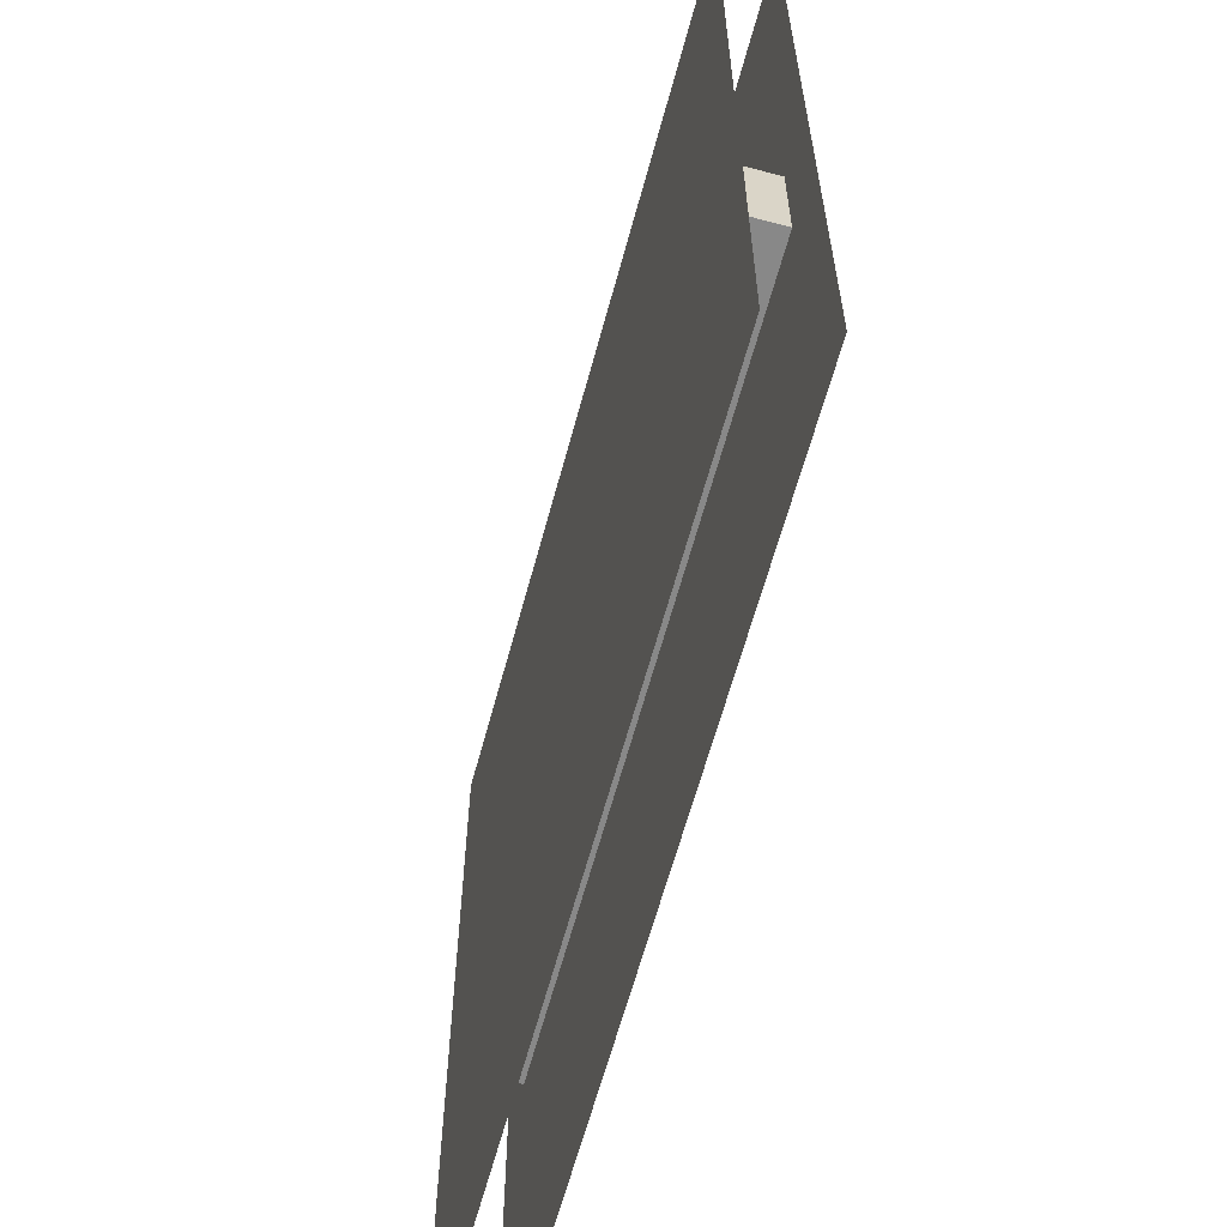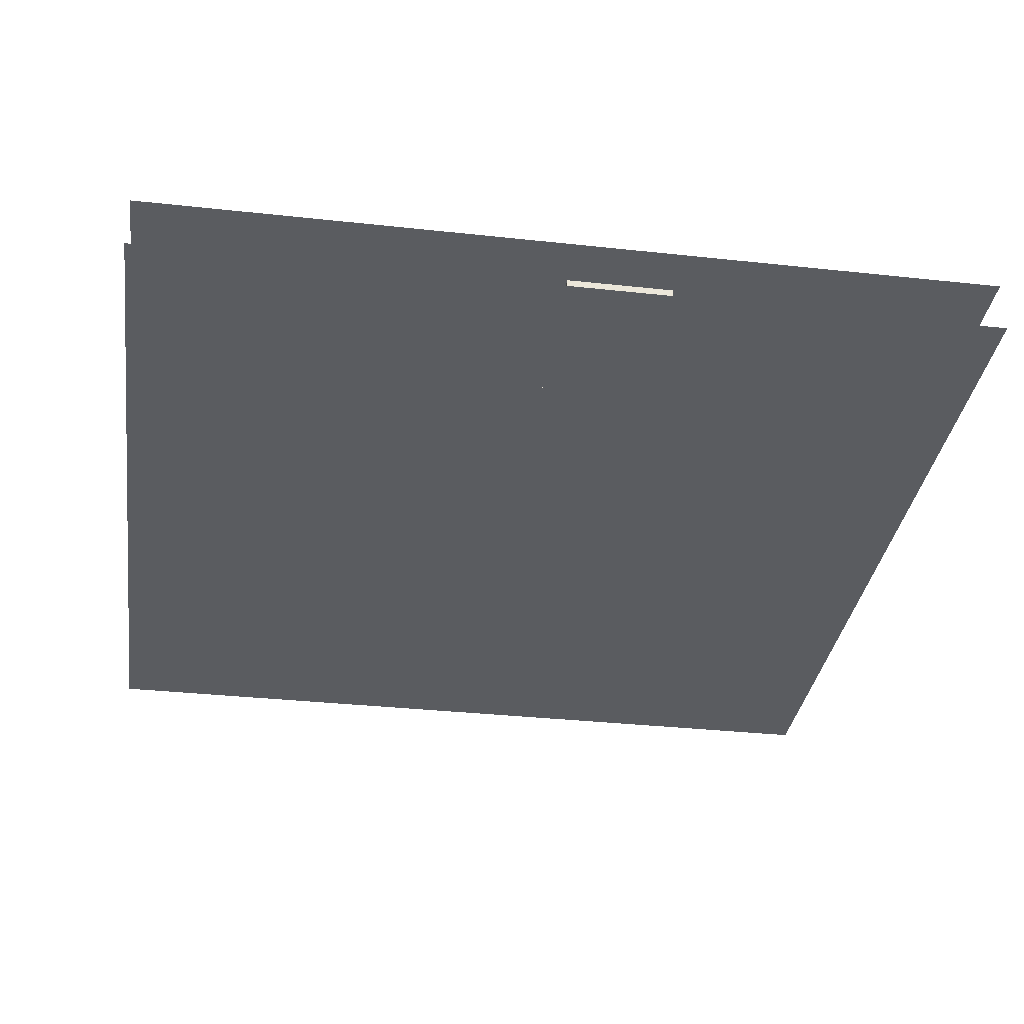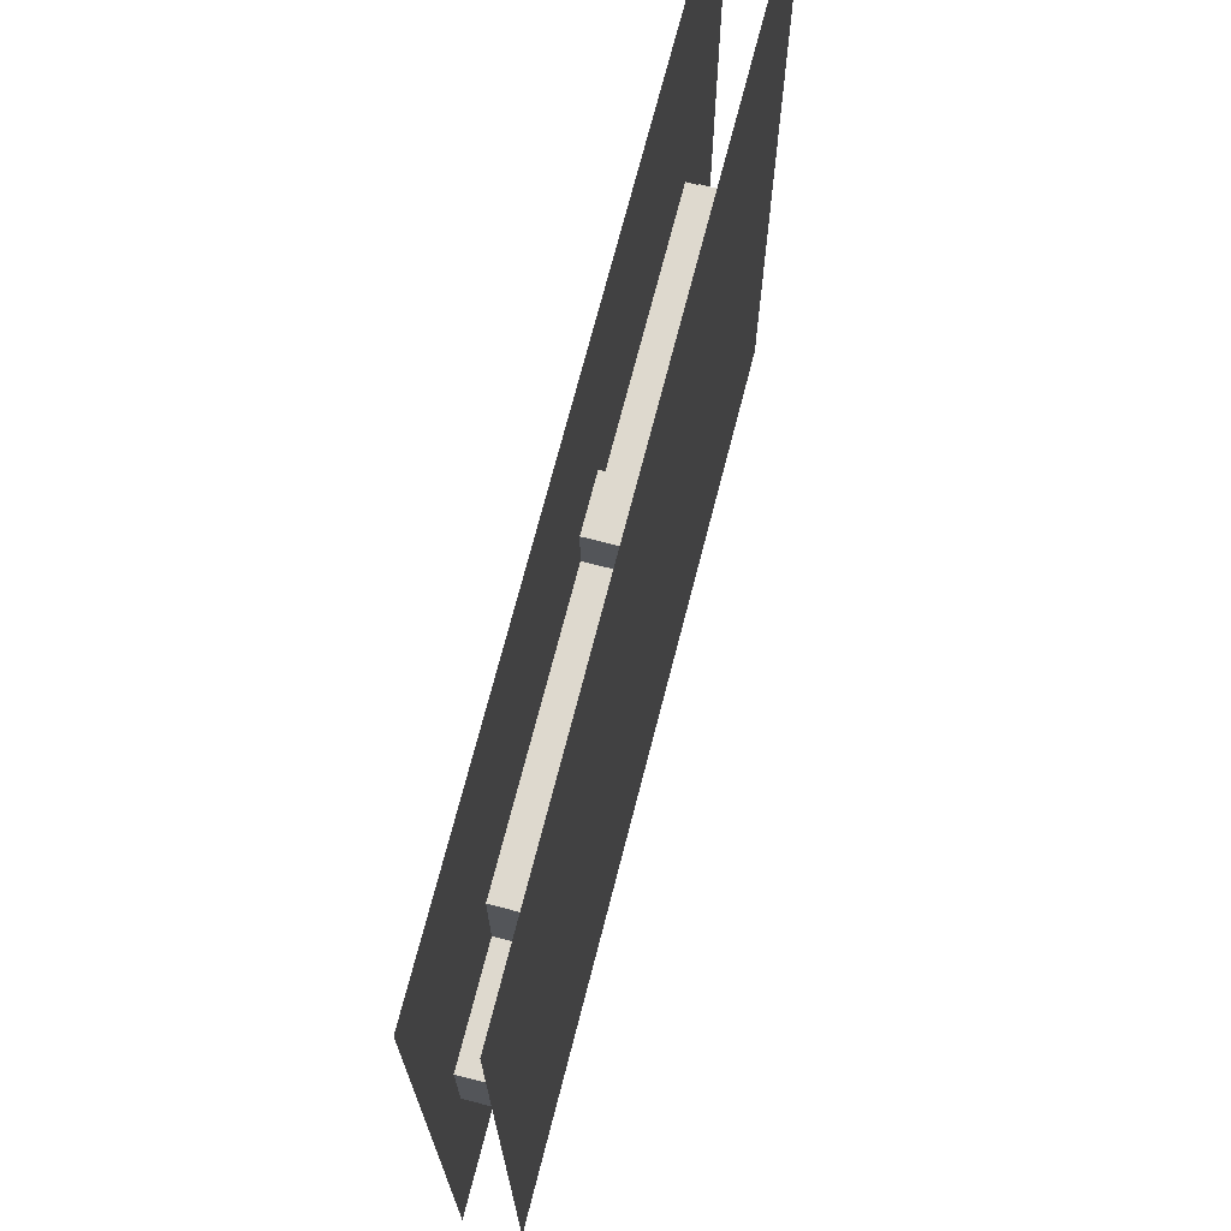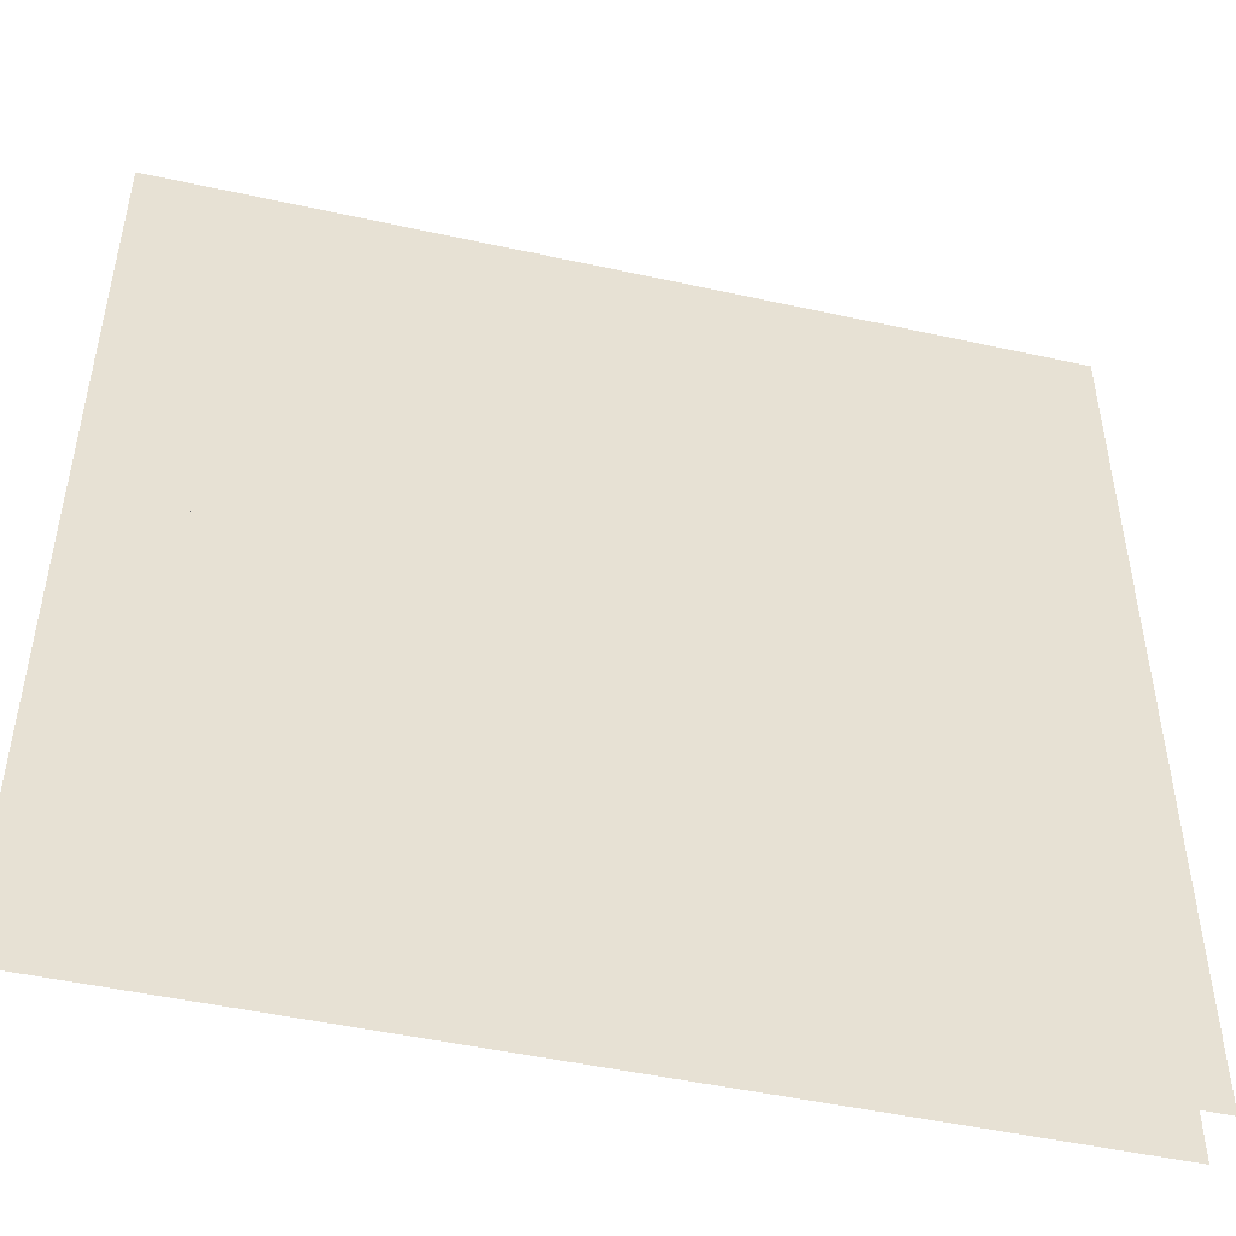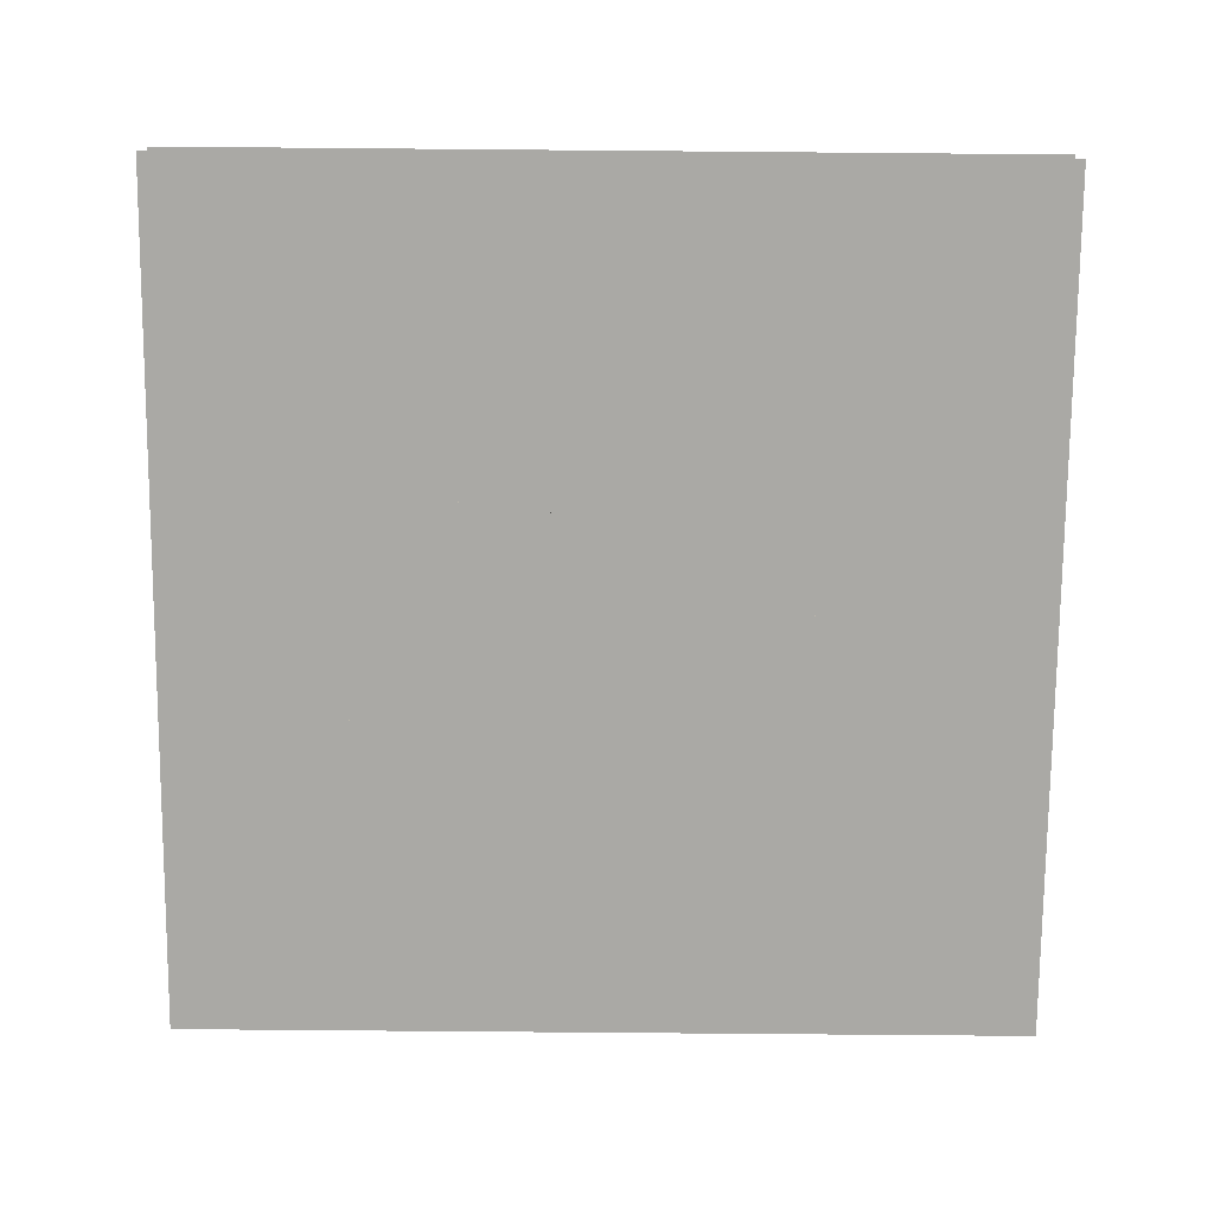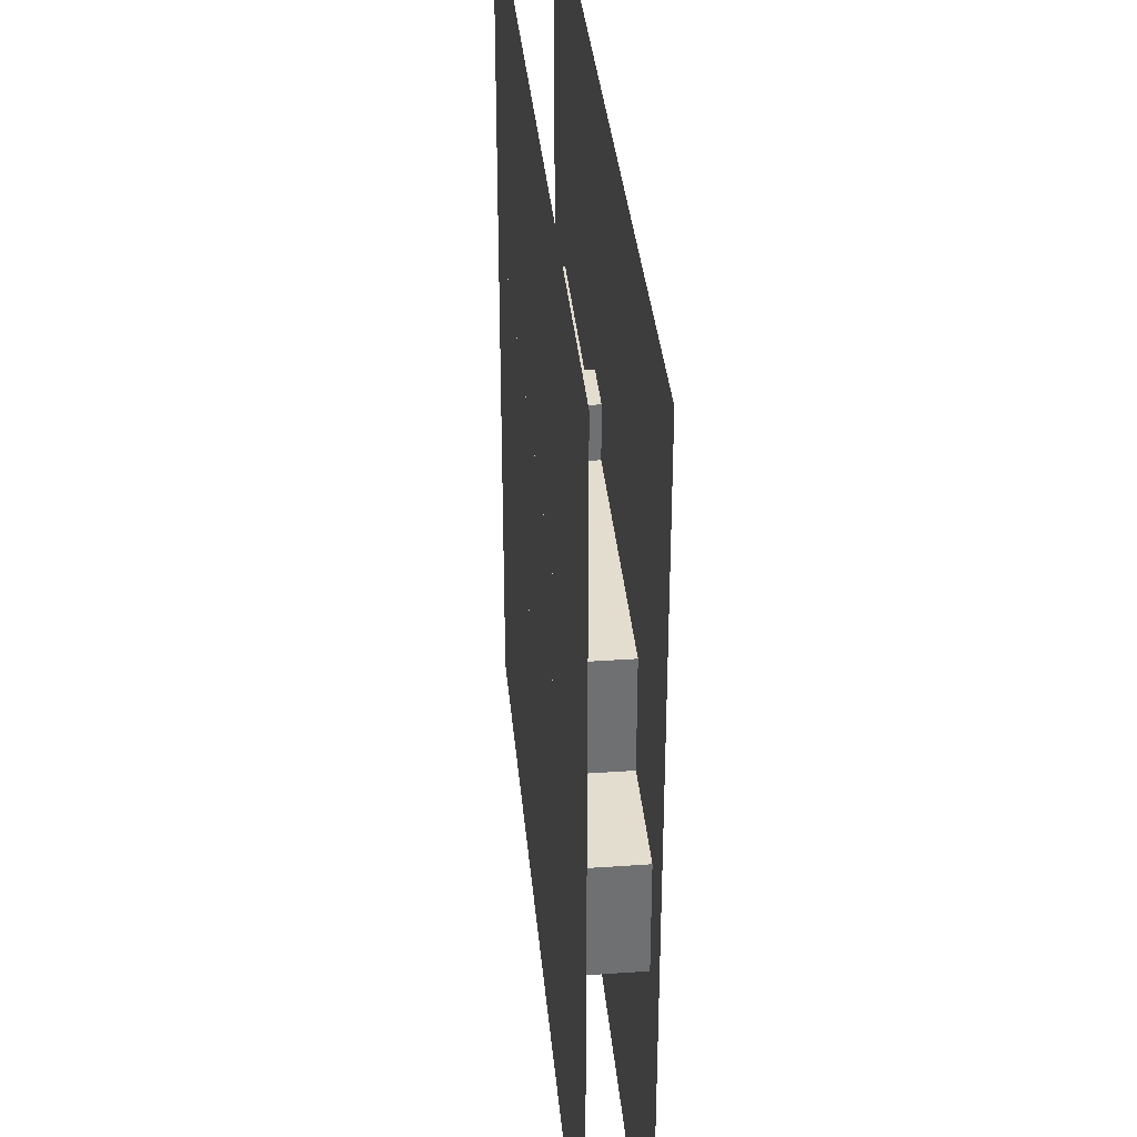
<metadata>
{"format":"obj","ext":"obj","renderer":"f3d","projection":"perspective","resolution":1024,"background":"white","views":[{"elev":-62.8,"azim":-105.1,"up":"+Y"},{"elev":-34.1,"azim":-98.4,"up":"+Z"},{"elev":71.5,"azim":104.4,"up":"+Y"},{"elev":-48.8,"azim":166.2,"up":"+Y"},{"elev":-75.4,"azim":-0.5,"up":"+Z"},{"elev":35.6,"azim":84.7,"up":"+Y"}]}
</metadata>
<code>
v 1 1 0.4688
v 1 0 0.4688
v 0 0 0.4688
v 0 1 0.4688
v 0 1 0.5312
v 0 0 0.5312
v 1 0 0.5312
v 1 1 0.5312
v 0.4375 0.6875 0.4688
v 0.4375 0.6875 0.5312
v 0.5 0.6875 0.5312
v 0.5 0.6875 0.4688
v 0.4375 0.375 0.4688
v 0.4375 0.375 0.5312
v 0.5 0.375 0.5312
v 0.5 0.375 0.4688
v 0.125 0.625 0.4688
v 0.125 0.625 0.5312
v 0.8125 0.625 0.5312
v 0.8125 0.625 0.4688
v 0.125 0.5 0.4688
v 0.125 0.5 0.5312
v 0.1875 0.625 0.5312
v 0.1875 0.375 0.5312
v 0.1875 0.375 0.4688
v 0.1875 0.625 0.4688
v 0.25 0.625 0.4688
v 0.25 0.375 0.4688
v 0.25 0.375 0.5312
v 0.25 0.625 0.5312
v 0.3125 0.625 0.5312
v 0.3125 0.5625 0.5312
v 0.3125 0.5625 0.4688
v 0.3125 0.625 0.4688
v 0.5625 0.625 0.4688
v 0.5625 0.375 0.4688
v 0.5625 0.375 0.5312
v 0.5625 0.625 0.5312
v 0.625 0.625 0.5312
v 0.625 0.375 0.5312
v 0.625 0.375 0.4688
v 0.625 0.625 0.4688
v 0.75 0.625 0.4688
v 0.75 0.5625 0.4688
v 0.75 0.5625 0.5312
v 0.75 0.625 0.5312
v 0.8125 0.375 0.5312
v 0.8125 0.375 0.4688
v 0.375 0.5625 0.5312
v 0.375 0.375 0.5312
v 0.375 0.375 0.4688
v 0.375 0.5625 0.4688
v 0.6875 0.5625 0.4688
v 0.6875 0.375 0.4688
v 0.6875 0.375 0.5312
v 0.6875 0.5625 0.5312
v 0.0625 0.5 0.4688
v 0.0625 0.5 0.5312
v 0.9375 0.5 0.5312
v 0.9375 0.5 0.4688
v 0.0625 0.375 0.4688
v 0.0625 0.375 0.5312
v 0.875 0.5 0.4688
v 0.875 0.375 0.4688
v 0.875 0.375 0.5312
v 0.875 0.5 0.5312
v 0.9375 0.375 0.5312
v 0.9375 0.375 0.4688
f 1 2 3 4
f 5 6 7 8
f 9 10 11 12
f 9 13 14 10
f 11 15 16 12
f 17 18 19 20
f 17 21 22 18
f 23 24 25 26
f 27 28 29 30
f 31 32 33 34
f 35 36 37 38
f 39 40 41 42
f 43 44 45 46
f 19 47 48 20
f 33 32 45 44
f 49 50 51 52
f 53 54 55 56
f 57 58 59 60
f 57 61 62 58
f 63 64 65 66
f 59 67 68 60
f 62 61 68 67

</code>
